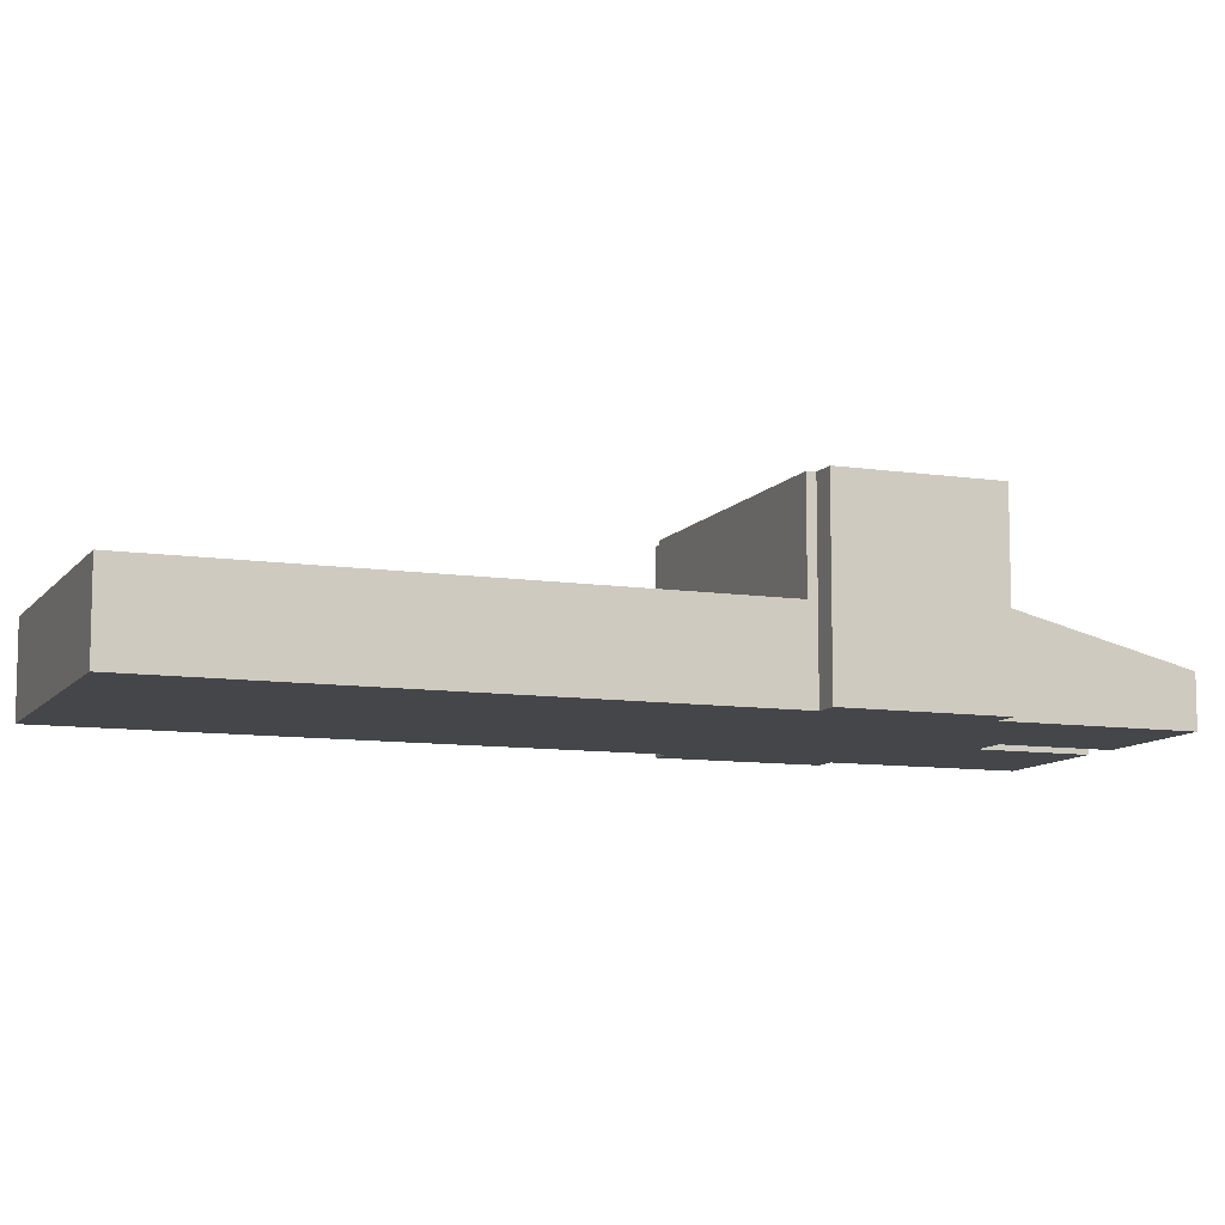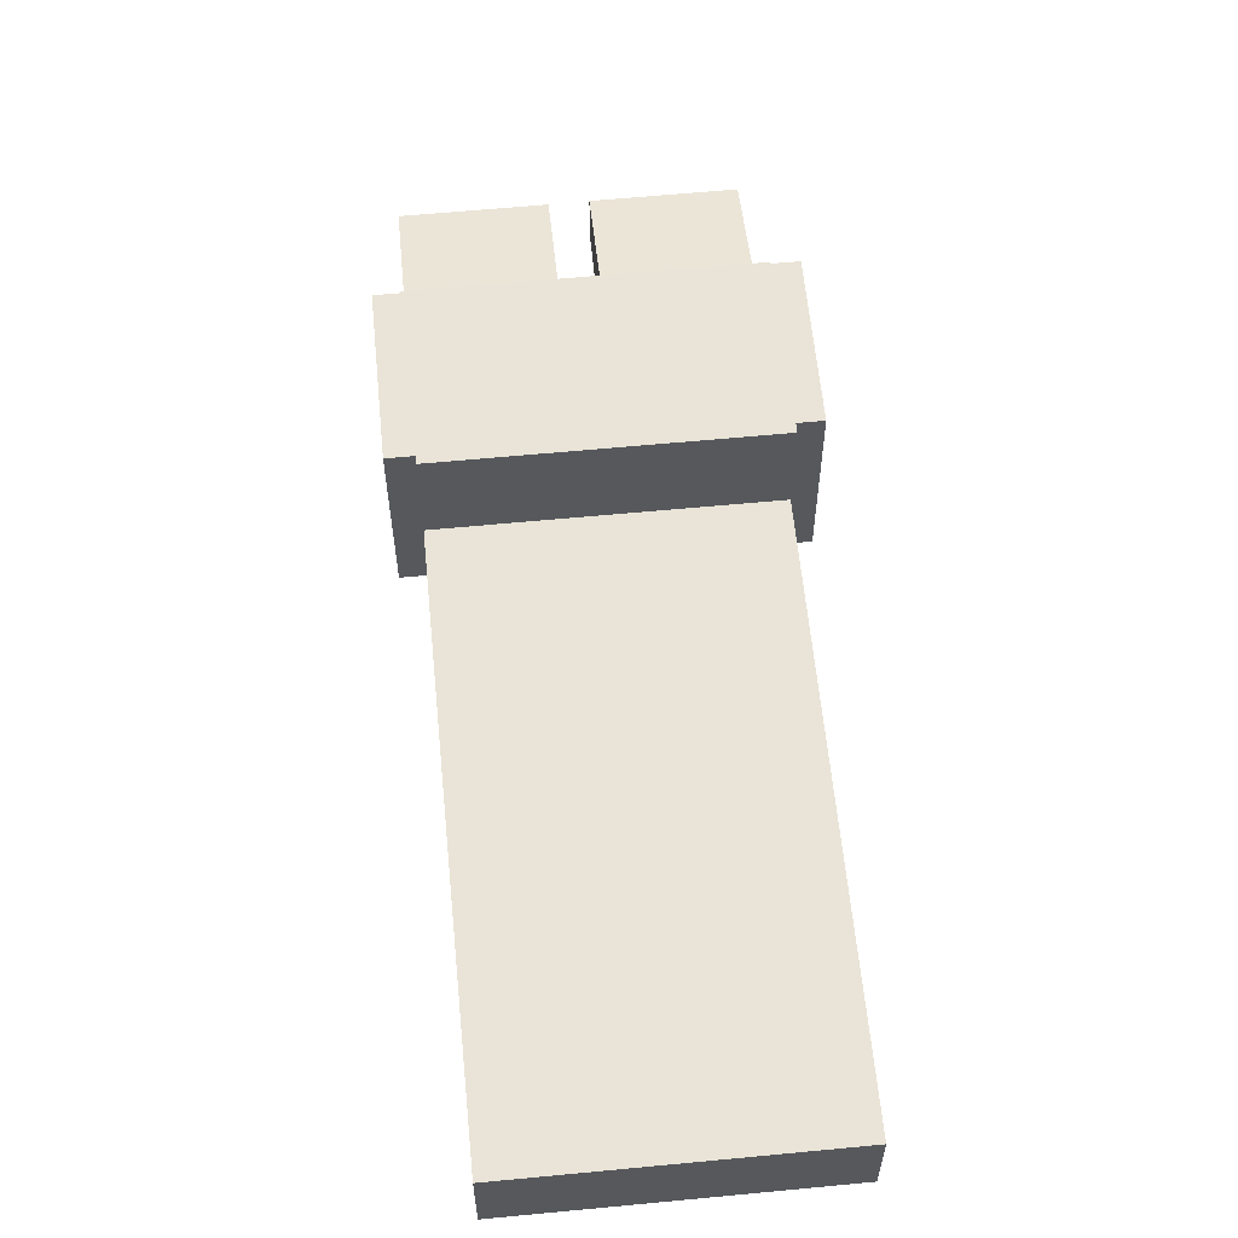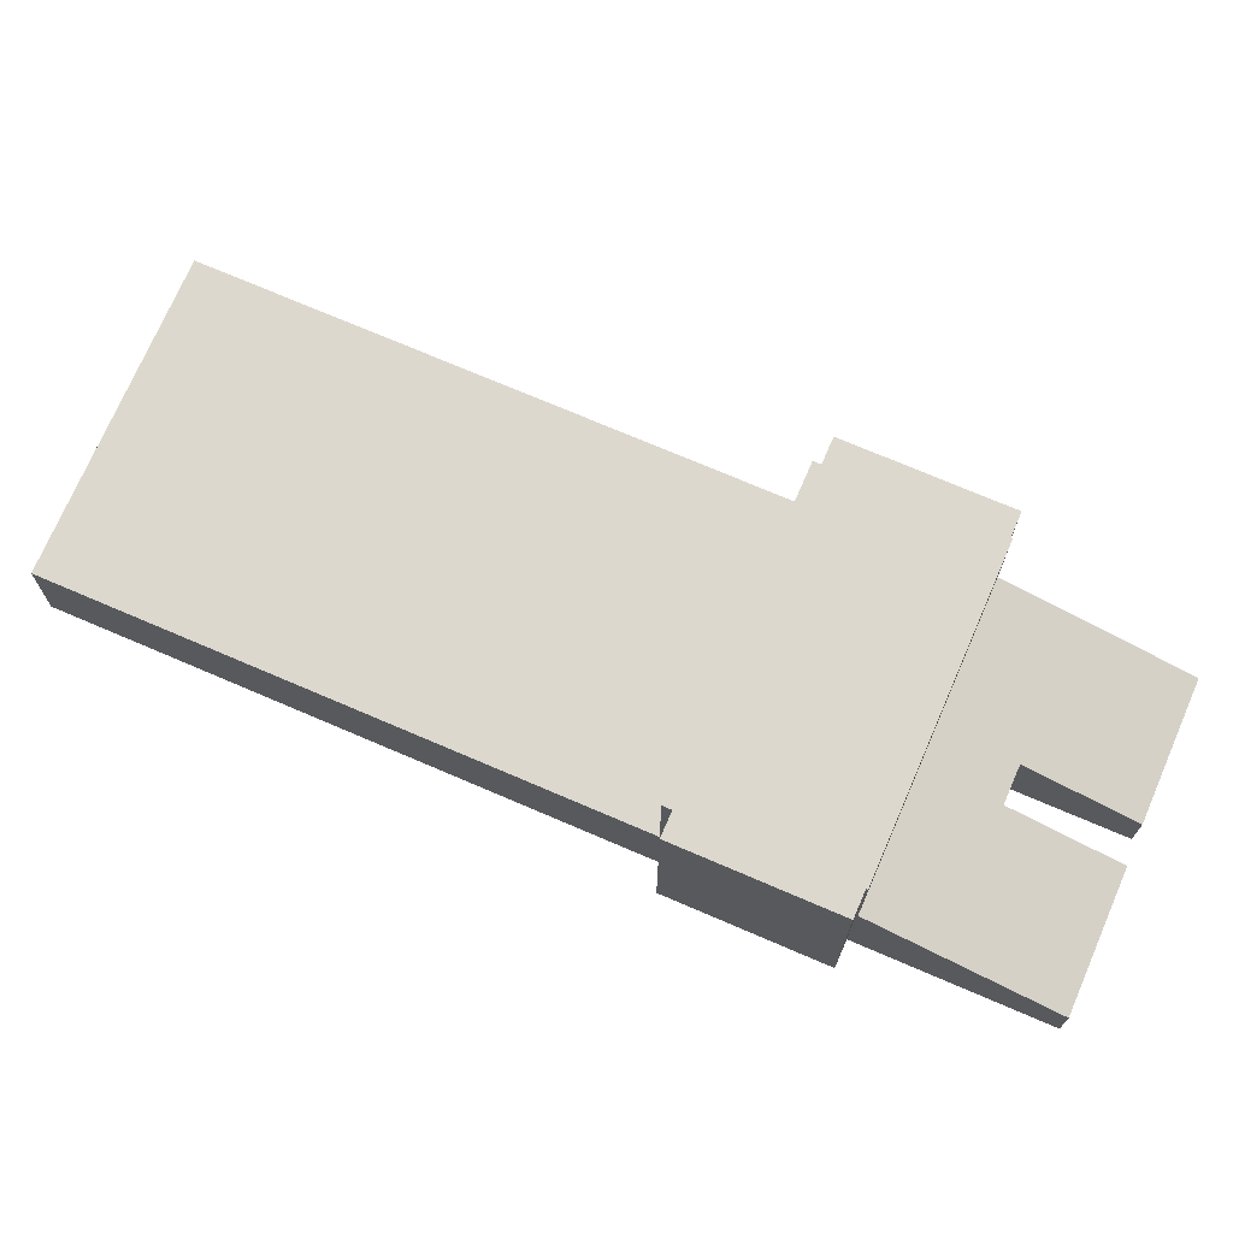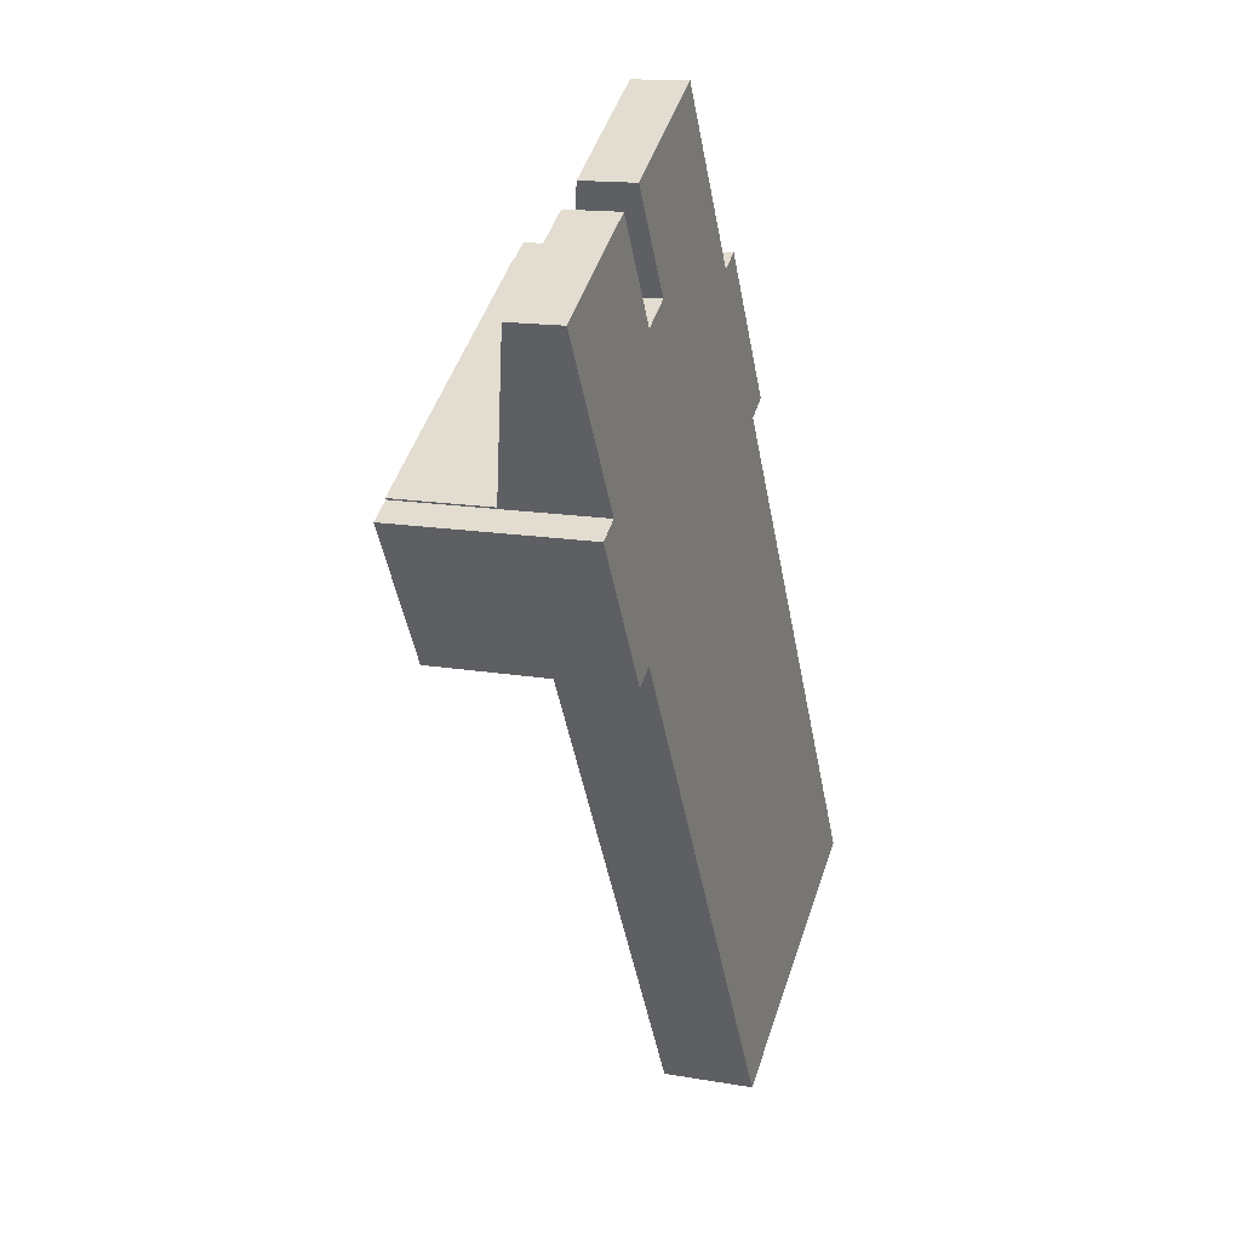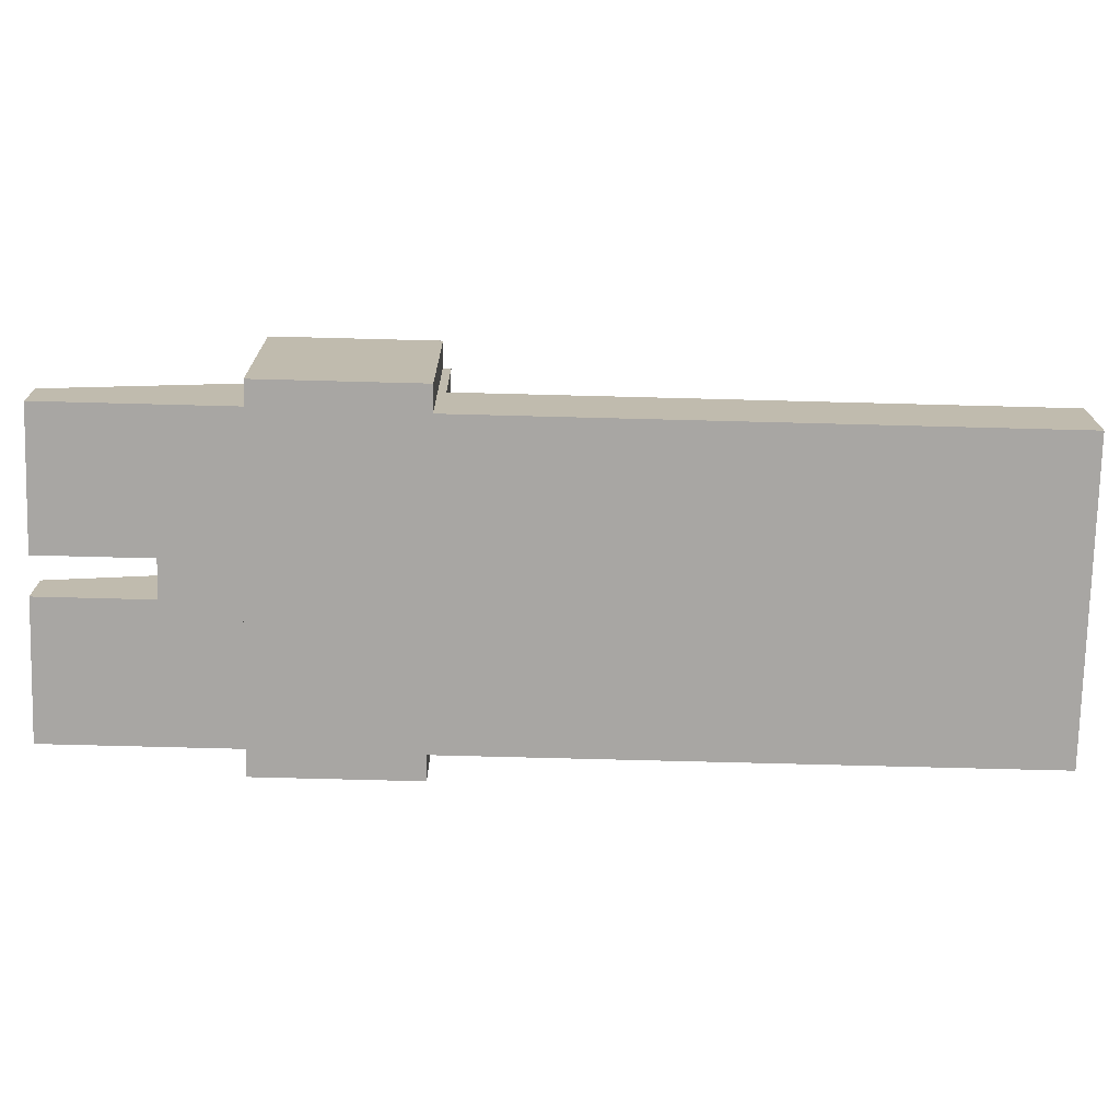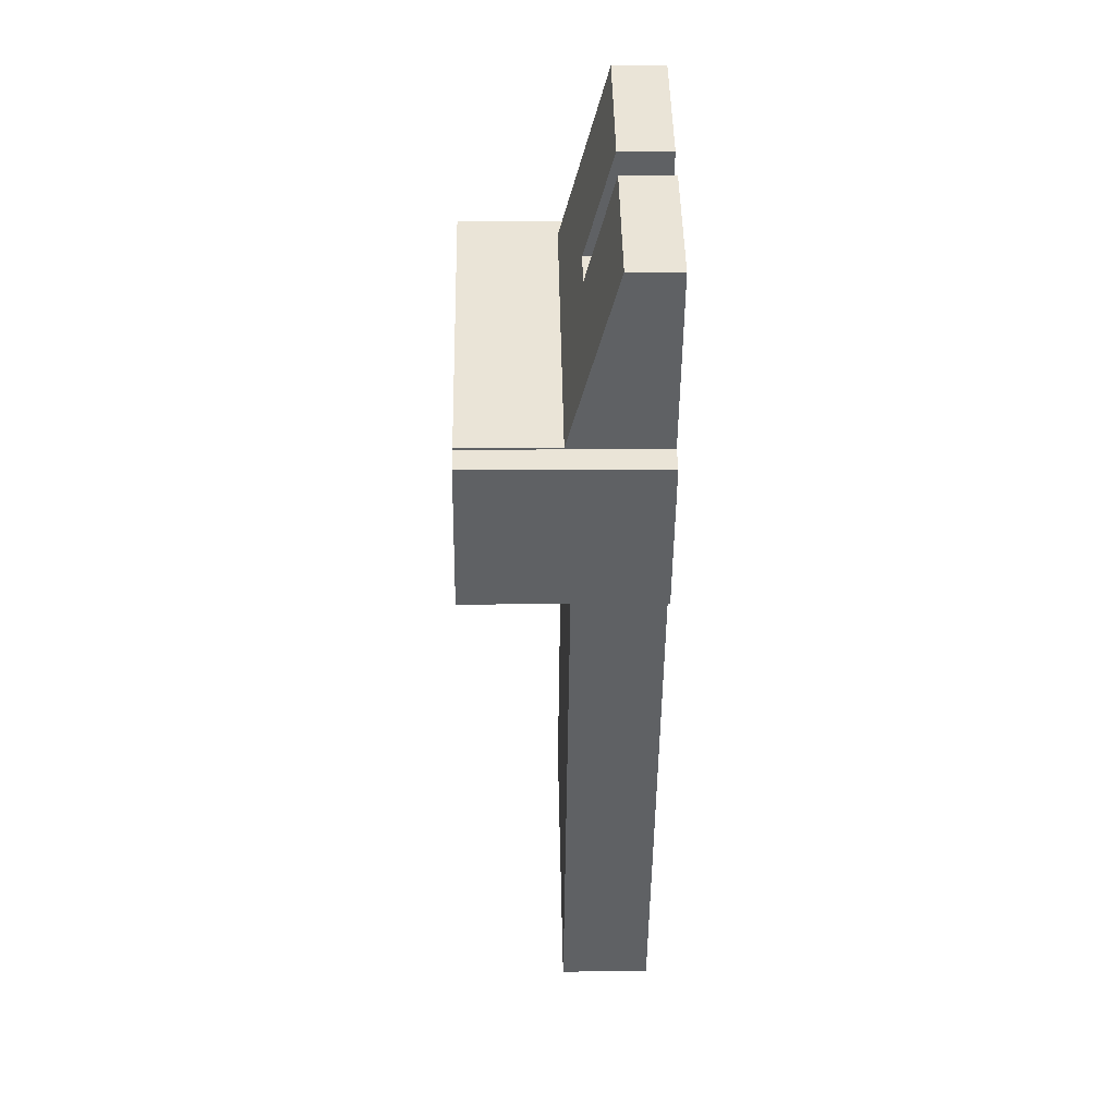
<metadata>
{"format":"obj","ext":"obj","renderer":"f3d","projection":"perspective","resolution":1024,"background":"white","views":[{"elev":-9.7,"azim":-141.9,"up":"+Y"},{"elev":60.9,"azim":143.9,"up":"+Y"},{"elev":72.1,"azim":-97.2,"up":"+Y"},{"elev":15.0,"azim":-69.5,"up":"+Z"},{"elev":-74.3,"azim":58.0,"up":"+Y"},{"elev":12.9,"azim":-91.2,"up":"+Z"}]}
</metadata>
<code>
v  8.994 4.427 -15.4
v  36.67 4.427 -31.92
v  23.36 4.427 -39.77
v  22.3 4.427 -7.557
v  22.3 4.627e-16 -7.557
v  36.67 1.955e-15 -31.92
v  23.36 2.435e-15 -39.77
v  8.994 9.432e-16 -15.4
v  3.635 9.612 -8.756
v  8.52 9.612 -15.15
v  7.692 9.612 -15.64
v  8.761 9.612 -15.01
v  22.3 9.612 -7.557
v  8.994 9.612 -15.4
v  4.474 9.612 -8.261
v  4.768 9.612 -8.088
v  4.723 9.612 -8.012
v  22.11 9.612 -7.222
v  18.06 9.612 -0.15
v  18.1 9.612 -0.221
v  23.23 9.612 -6.559
v  19.14 9.612 0.389
v  4.768 4.952e-16 -8.088
v  4.474 5.058e-16 -8.261
v  3.635 5.362e-16 -8.756
v  4.723 4.906e-16 -8.012
v  18.06 9.185e-18 -0.15
v  18.1 1.353e-17 -0.221
v  19.14 -2.382e-17 0.389
v  8.761 9.19e-16 -15.01
v  7.692 9.576e-16 -15.64
v  23.23 4.016e-16 -6.559
v  22.11 4.422e-16 -7.222
v  8.52 9.277e-16 -15.15
v  5.85 2.531 3.448
v  8.681 3.905 -1.355
v  0 2.531 1.55e-16
v  13.35 2.538 7.839
v  18.06 4.823 -0.15
v  7.472 2.537 4.375
v  10.29 3.905 -0.406
v  4.723 4.823 -8.012
v  8.681 8.297e-17 -1.355
v  5.85 -2.111e-16 3.448
v  13.35 -4.8e-16 7.839
v  10.29 2.486e-17 -0.406
v  7.472 -2.679e-16 4.375
v  0 0 0
g defaultobject
f 1 2 3
f 2 1 4
f 5 2 4
f 2 5 6
f 6 3 2
f 3 6 7
f 7 1 3
f 1 7 8
f 8 4 1
f 4 8 5
f 8 6 5
f 6 8 7
f 9 10 11
f 10 9 12
f 12 13 14
f 13 12 9
f 13 9 15
f 13 15 16
f 13 16 17
f 13 17 18
f 18 17 19
f 18 19 20
f 18 20 21
f 22 21 20
f 15 23 16
f 23 15 9
f 23 9 24
f 24 9 25
f 26 19 17
f 19 26 27
f 28 22 20
f 22 28 29
f 23 17 16
f 17 23 26
f 8 12 14
f 12 8 30
f 31 9 11
f 9 31 25
f 27 20 19
f 20 27 28
f 29 21 22
f 21 29 32
f 33 13 18
f 13 33 5
f 32 18 21
f 18 32 33
f 5 14 13
f 14 5 8
f 30 10 12
f 10 30 11
f 11 30 31
f 31 30 34
f 29 33 32
f 33 8 5
f 8 33 29
f 8 29 28
f 8 28 27
f 8 27 23
f 23 27 26
f 8 23 30
f 30 23 34
f 34 23 31
f 23 25 31
f 25 23 24
f 35 36 37
f 38 39 40
f 41 40 39
f 42 41 39
f 36 41 42
f 37 36 42
f 35 43 36
f 43 35 44
f 38 27 39
f 27 38 45
f 43 41 36
f 41 43 46
f 40 45 38
f 45 40 47
f 48 35 37
f 35 48 44
f 46 40 41
f 40 46 47
f 26 37 42
f 37 26 48
f 27 42 39
f 42 27 26
f 46 45 47
f 45 46 27
f 26 27 46
f 43 26 46
f 44 26 43
f 48 26 44

</code>
